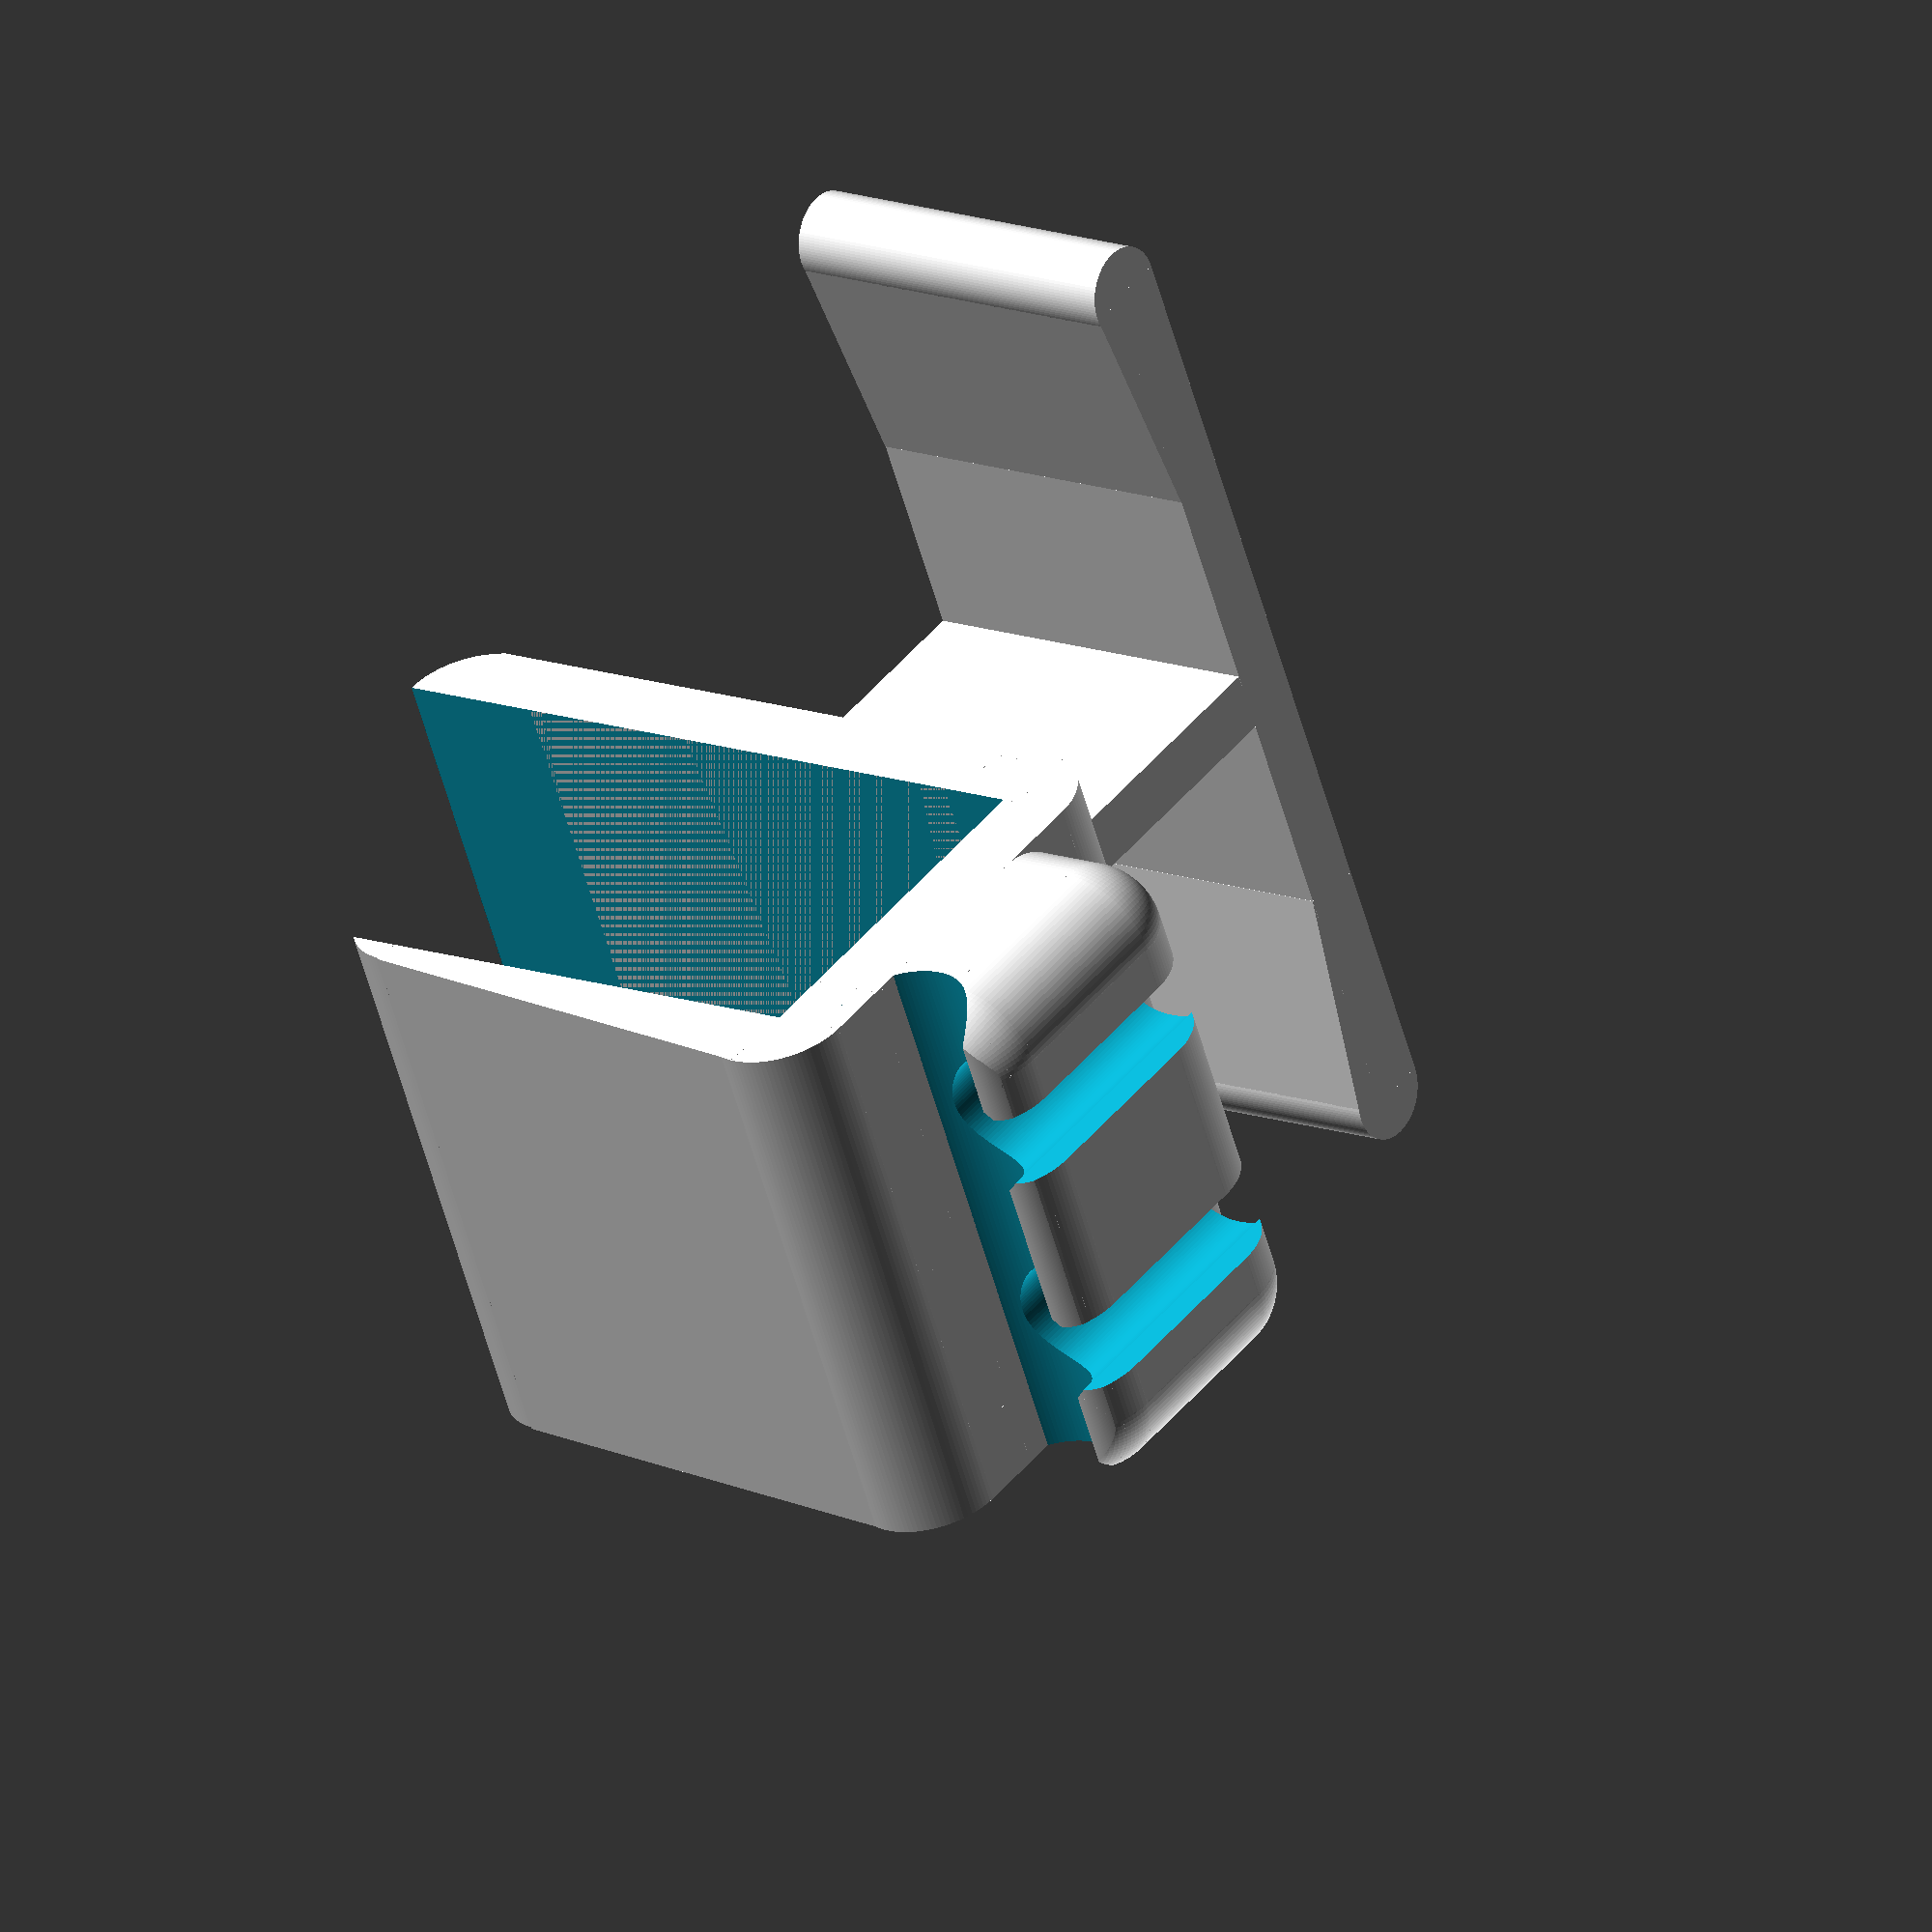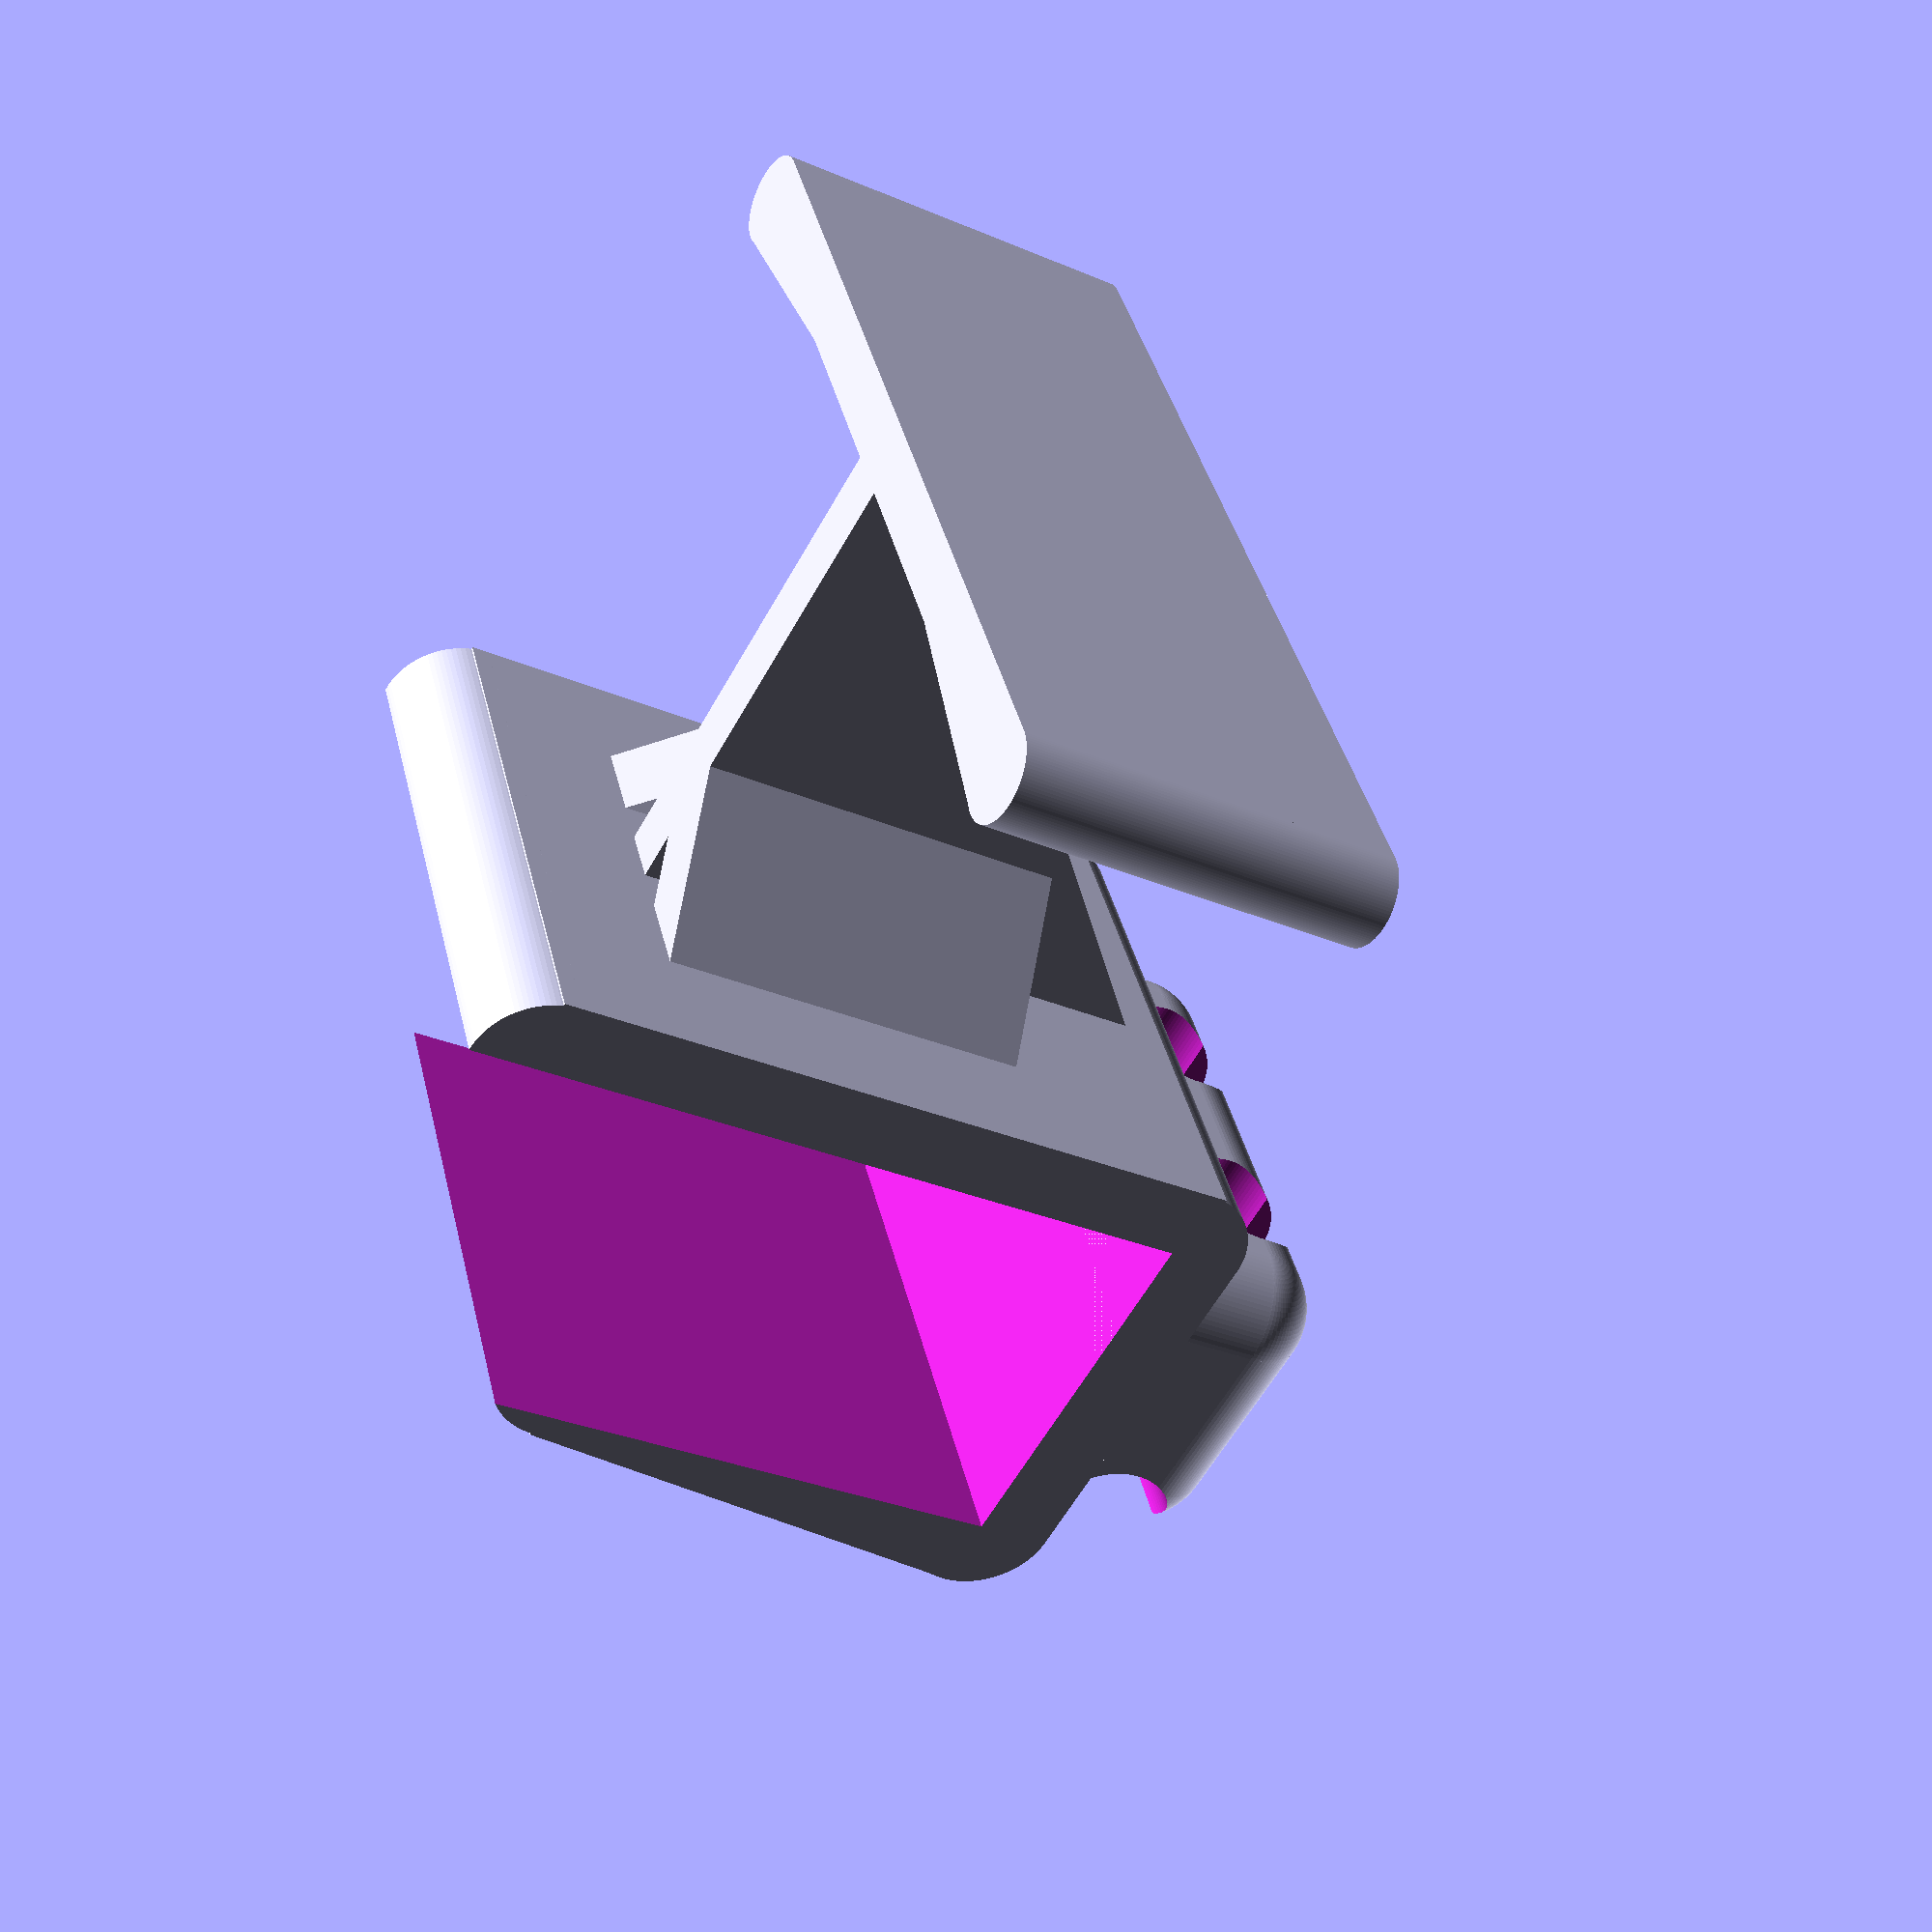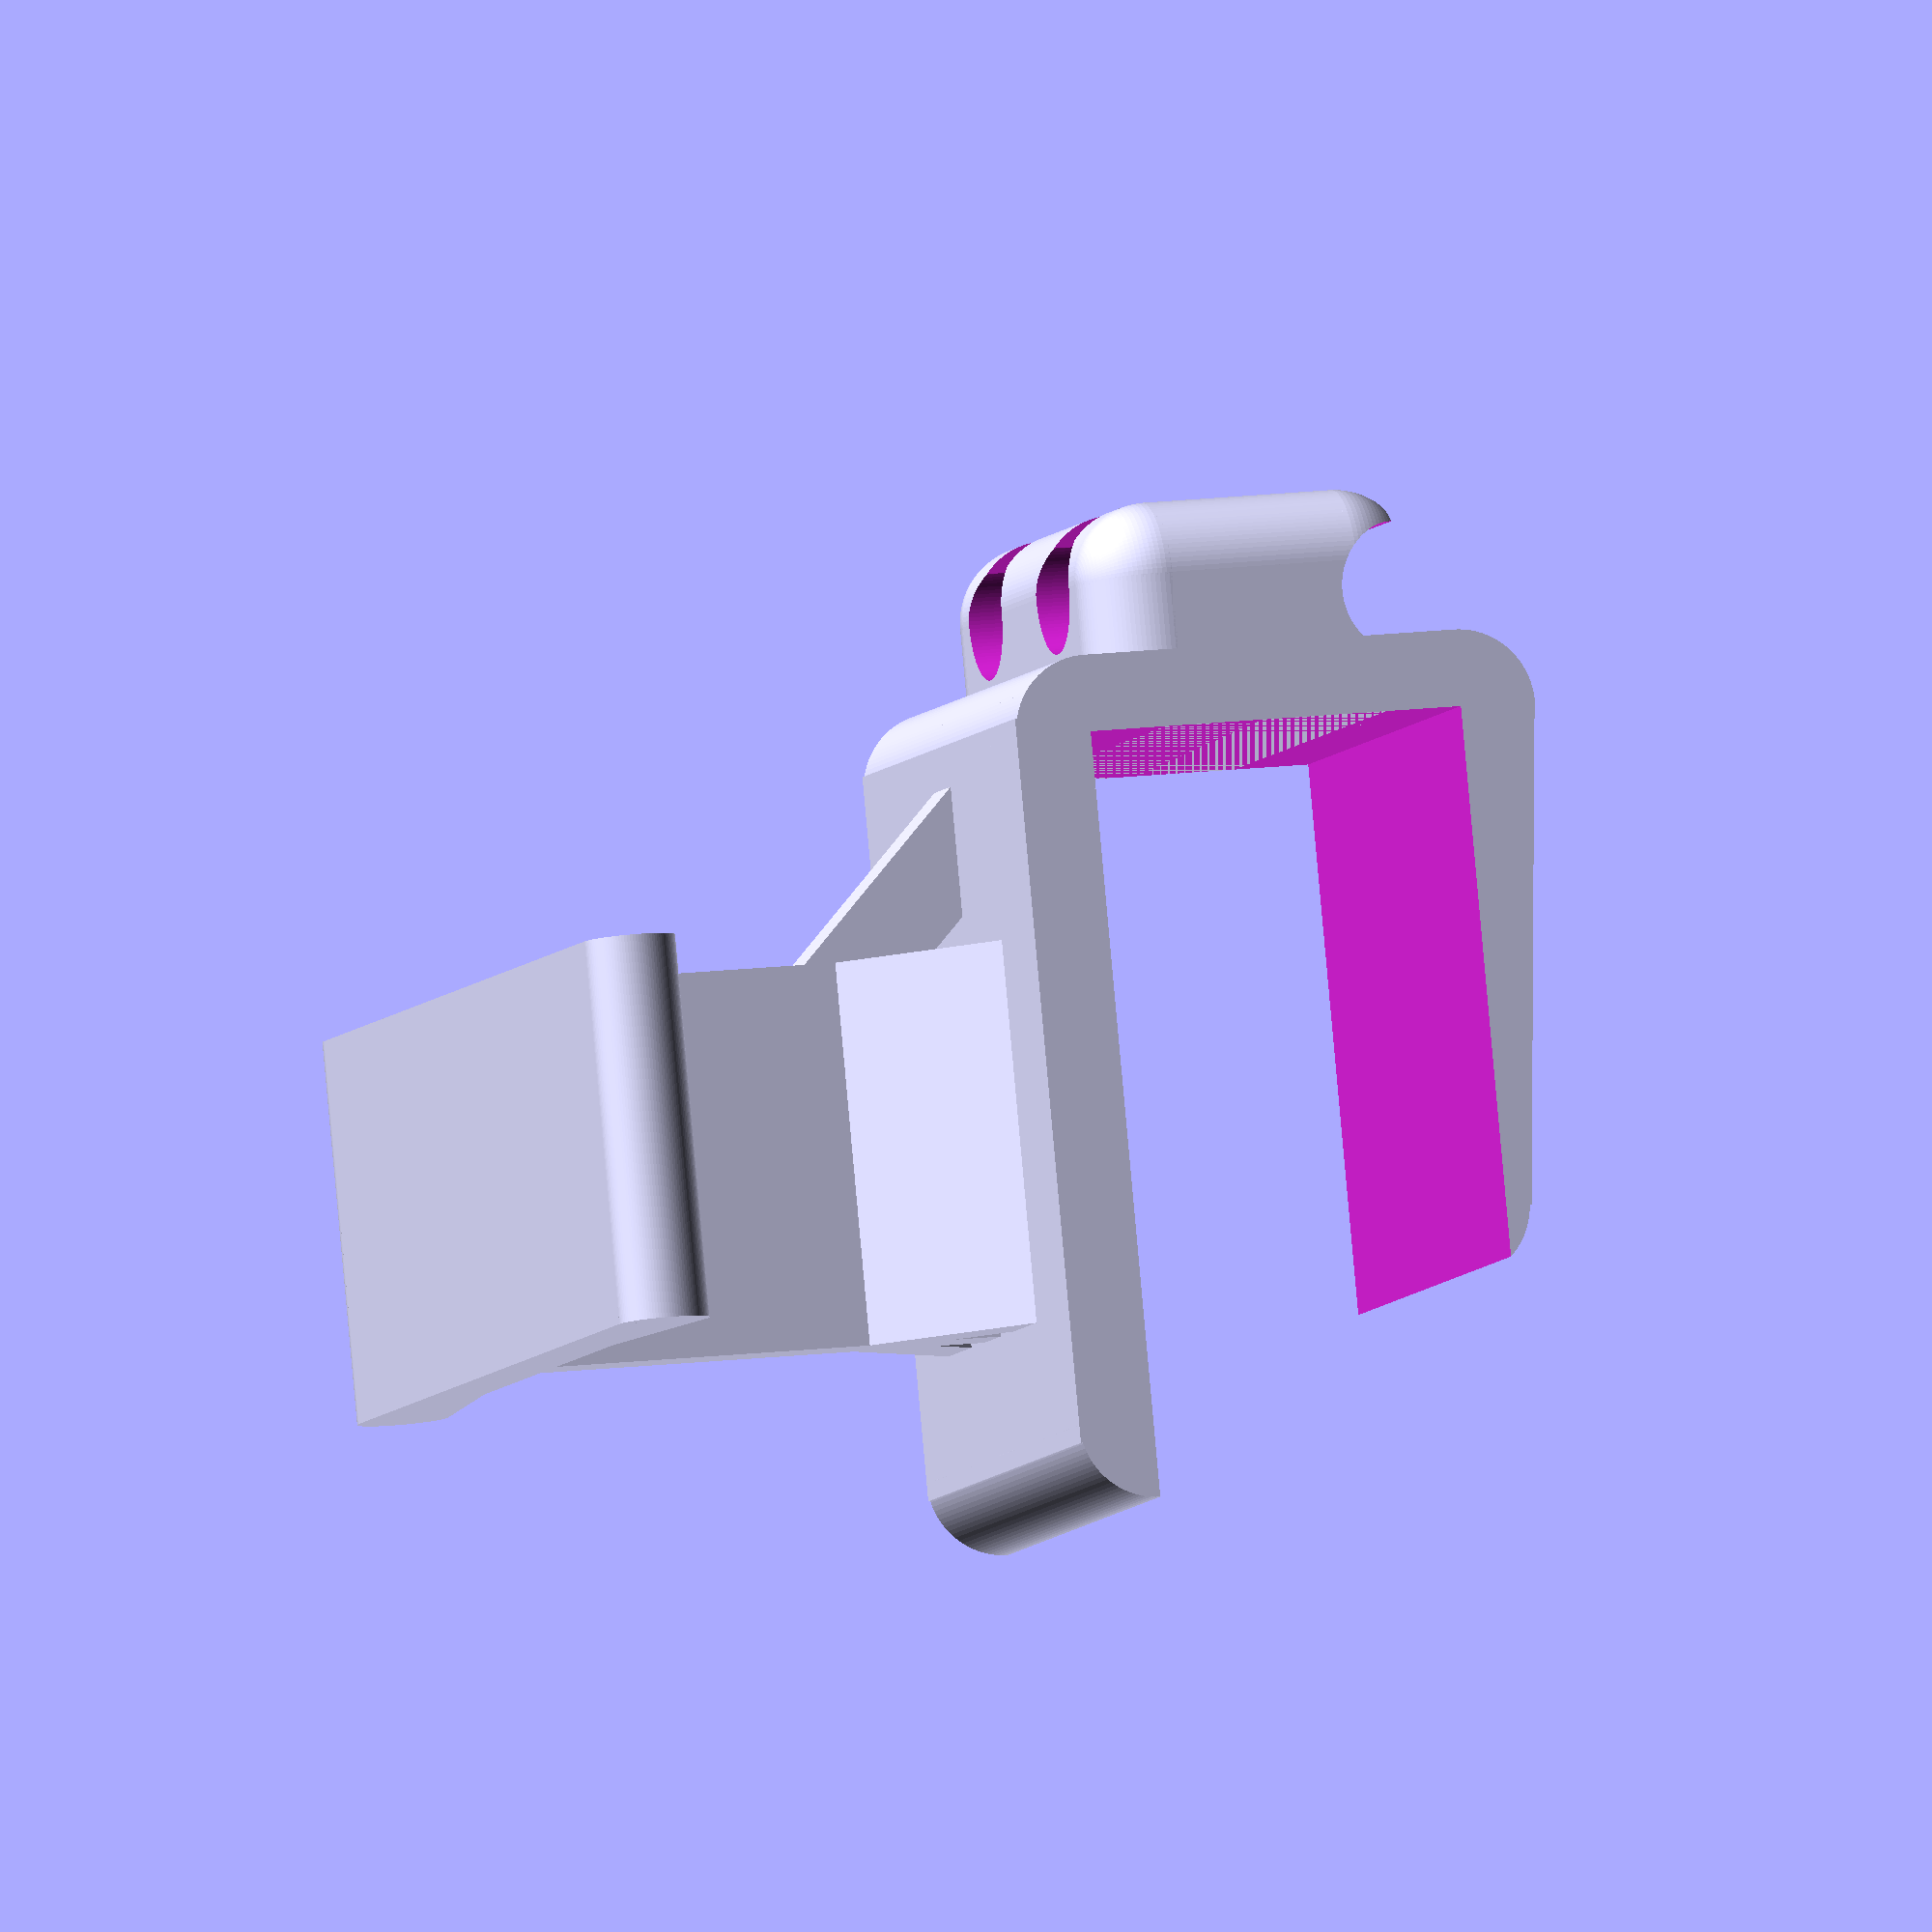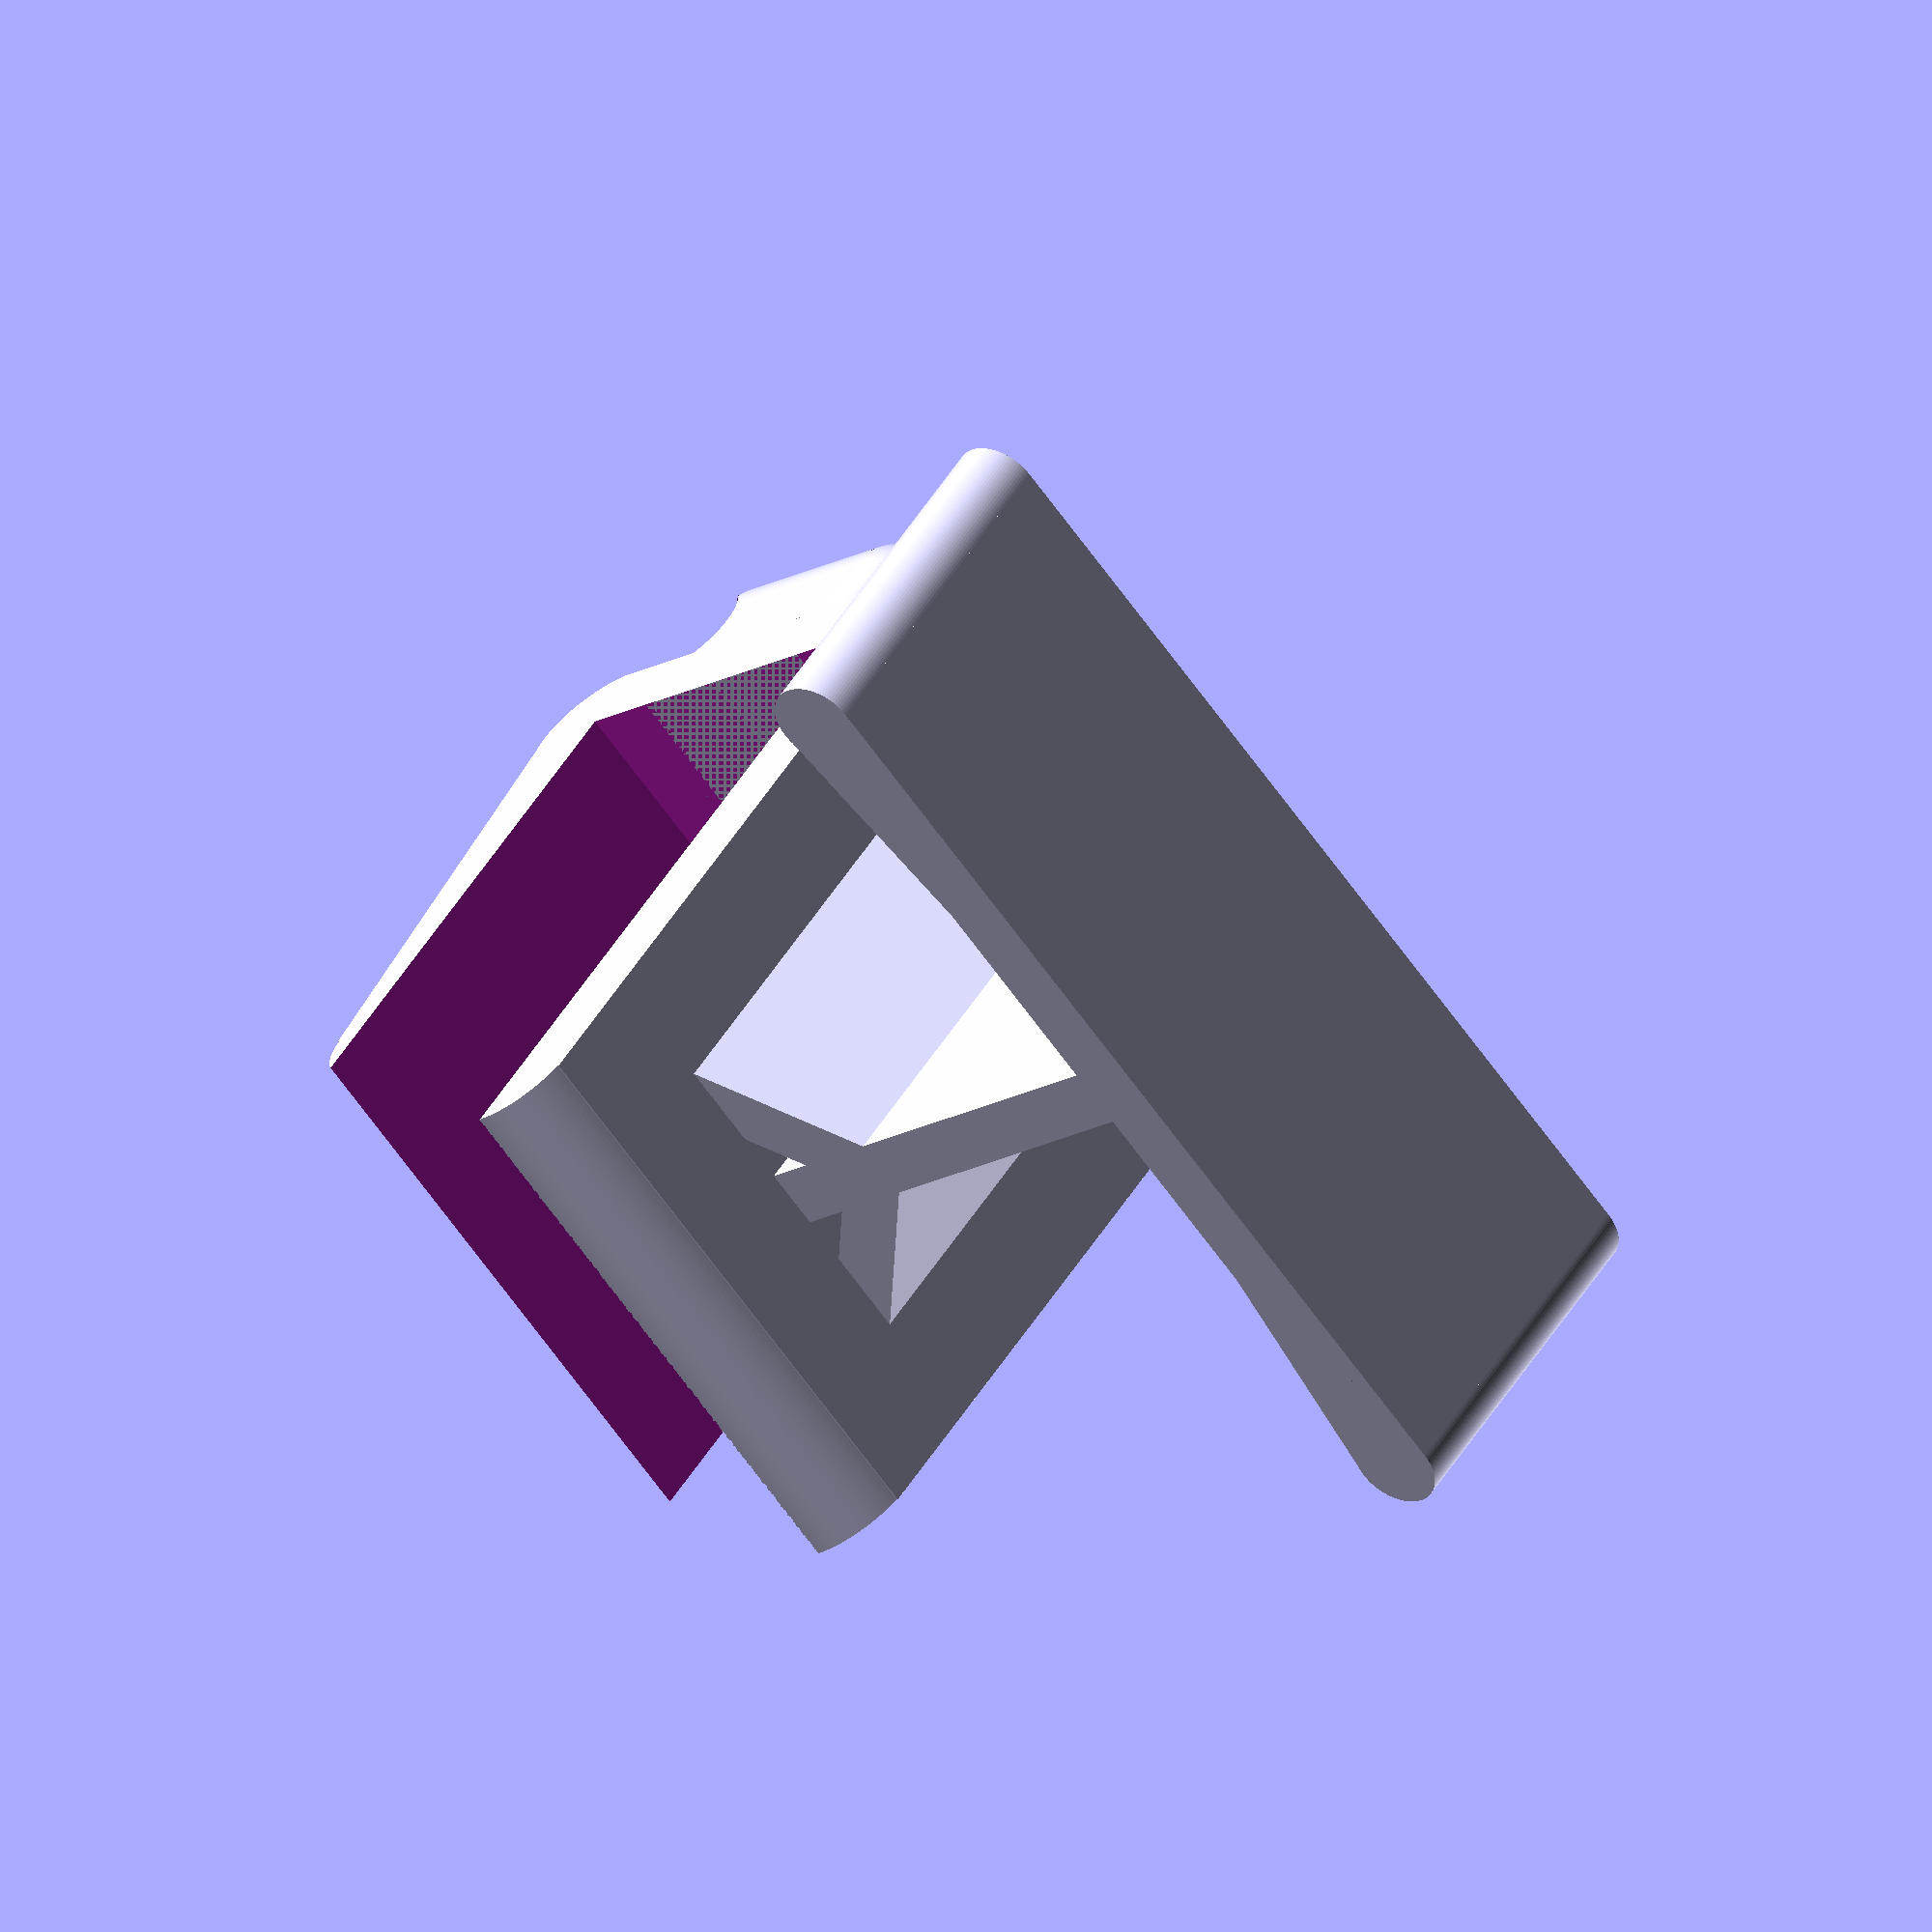
<openscad>
table_height = 25;

gripper_width = table_height*1.5;
gripper_length = table_height*2;
gripper_thickness = 5;

holder_height = 30;
holder_width = gripper_length/2;
holder_thickness = 4;

handle_length = 60+holder_thickness;
handle_thickness = 4;

module Table() {
	cube([500,gripper_length,table_height], center=true);
}

module Gripper() {
	// gripper top back angle
	translate([0,-gripper_length/2,table_height/2]) {
		rotate(90,[0,1,0]) {
			cylinder(h=gripper_width,d=gripper_thickness*2,center=true,$fn=100);
		}
	}

	// gripper bottom back angle
	translate([0,-gripper_length/2,-table_height/2]) {
		rotate(90,[0,1,0]) {
			cylinder(h=gripper_width,d=gripper_thickness*2,center=true,$fn=100);
		}
	}

	// gripper top front angle
	translate([0,gripper_length/4-gripper_thickness-0.2,table_height/2-gripper_thickness/2-gripper_thickness/5+0.1]) {
		rotate(90,[0,1,0]) {
			cylinder(h=gripper_width,d=gripper_thickness*2,center=true,$fn=100);
		}
	}

	// gripper bottom front angle
	translate([0,gripper_length/2-gripper_thickness,-table_height/2]) {
		rotate(90,[0,1,0]) {
			cylinder(h=gripper_width,d=gripper_thickness*2,center=true,$fn=100);
		}
	}

	// gripper top
	translate([0,-gripper_length/8-gripper_thickness/2,table_height/2+gripper_thickness/6]) {
		rotate(-gripper_thickness-0.7,[1,0,0]) {
			cube([gripper_width, 3*gripper_length/4-gripper_thickness, gripper_thickness], center=true);
		}
	}

	// gripper left
	translate([0,-gripper_length/2-gripper_thickness/2,0]) {
		rotate(90,[1,0,0]) {
			cube([gripper_width, table_height, gripper_thickness], center=true);
		}
	}

	// gripper bottom
	translate([0,-gripper_thickness/2,-table_height/2-gripper_thickness/2]) {
			cube([gripper_width, gripper_length-gripper_thickness/2-0.2, gripper_thickness], center=true);
	}
}

difference() {
	Gripper();
	Table();
}


// support
module Support() {
	translate([-holder_height/4+holder_thickness/2,0,-table_height/2-holder_height/4]) {
		rotate(45,[0,1,0]) {
			cube([holder_height/2, holder_width, holder_thickness], center=true);
		}
	}
}
Support();
rotate(180,[0,0,1]) {
	Support();
}

// support
module BackSupport() {
	rotate(90,[0,0,1]) {
		translate([-2*holder_width/3,0,-table_height/2-holder_height/4]) {
			rotate(45,[0,1,0]) {
				cube([holder_height/1.5, holder_thickness, holder_thickness*1.5], center=true);
			}
		}
	}
}

difference() {
	BackSupport();
	Table();
}

// holder
translate([0,0,-table_height/2-gripper_thickness-holder_height/2]) {
	rotate(90,[0,0,1]) {
		rotate(90,[1,0,0]) {
			cube([holder_width, holder_height, holder_thickness], center=true);
		}
	}
}

// holder handle endpoint
module HandleEndpoint() {
	translate([-handle_length/2,0,-table_height/2-gripper_thickness-holder_height+handle_thickness/4-handle_thickness/2]) {
		rotate(90,[1,0,0]) {
			cylinder(h=holder_width,d=handle_thickness*1.5,center=true,$fn=100);
		}
	}
	translate([-handle_length/2+handle_length/8,0,-table_height/2-gripper_thickness-holder_height+handle_thickness/4-handle_thickness/2]) {
		rotate(7,[0,1,0]) {
			cube([handle_length/4-0.2, holder_width, handle_thickness],center=true,$fn=100);
		}
	}
}
HandleEndpoint();
rotate(180,[0,0,1]) {
	HandleEndpoint();
}

// holder handles
translate([0,0,-table_height/2-gripper_thickness-holder_height-handle_thickness/2]) {
	rotate(90,[0,0,1]) {
		cube([holder_width, handle_length, handle_thickness], center=true);
	}
}

// next: cable holder
// inspired by: https://www.thingiverse.com/thing:3022893 (USB Cable Holder byjb20200606, CC-BY-NC)

cable_holder_thickness = 10;
cable_holder_height = table_height/2;
cable_holder_width = gripper_width-cable_holder_thickness;
hole_thickness = 8;

module cableHolderBody() {
	cube([cable_holder_width,cable_holder_thickness,cable_holder_height],center=true,$fn=100);
	// lower wing
	translate([0,0,-cable_holder_height/2]) {
		rotate(90,[0,1,0]) {
			cylinder(h=cable_holder_width,d=cable_holder_thickness,center=true,$fn=100);
		}
	}
	translate([0,cable_holder_thickness/4,-cable_holder_thickness/2]) {
		cube([cable_holder_width,cable_holder_thickness/2,cable_holder_height],center=true,$fn=100);
	}
	// left wing
	translate([-cable_holder_width/2,0,0]) {
		cylinder(h=cable_holder_height,d=cable_holder_thickness,center=true,$fn=100);
	}
	translate([-cable_holder_thickness/2,cable_holder_thickness/4,0]) {
		cube([cable_holder_width,cable_holder_thickness/2,cable_holder_height],center=true,$fn=100);
	}
	// right wing
	translate([cable_holder_width/2,0,0]) {
		cylinder(h=cable_holder_height,d=cable_holder_thickness,center=true,$fn=100);
	}
	translate([cable_holder_thickness/2,cable_holder_thickness/4,0]) {
		cube([cable_holder_width,cable_holder_thickness/2,cable_holder_height],center=true,$fn=100);
	}
	// rounded edges bottom
	translate([cable_holder_width/2,0,-cable_holder_height/2]) {
		sphere(cable_holder_thickness/2,$fn=100);
	}
	translate([cable_holder_width/2,cable_holder_thickness/4,-cable_holder_height/2]) {
		rotate(90,[1,0,0]) {
			cylinder(h=cable_holder_thickness/2,d=cable_holder_thickness,center=true, $fn=100);
		}
	}
	translate([-cable_holder_width/2,0,-cable_holder_height/2]) {
		sphere(cable_holder_thickness/2,$fn=100);
	}
	translate([-cable_holder_width/2,cable_holder_thickness/4,-cable_holder_height/2]) {
		rotate(90,[1,0,0]) {
			cylinder(h=cable_holder_thickness/2,d=cable_holder_thickness,center=true, $fn=100);
		}
	}
	// rounded edges top
	translate([cable_holder_width/2,0,cable_holder_height/2]) {
		sphere(cable_holder_thickness/2,$fn=100);
	}
	translate([cable_holder_width/2,cable_holder_thickness/4,cable_holder_height/2]) {
		rotate(90,[1,0,0]) {
			cylinder(h=cable_holder_thickness/2,d=cable_holder_thickness,center=true, $fn=100);
		}
	}
	translate([-cable_holder_width/2,0,cable_holder_height/2]) {
		sphere(cable_holder_thickness/2,$fn=100);
	}
	translate([-cable_holder_width/2,cable_holder_thickness/4,cable_holder_height/2]) {
		rotate(90,[1,0,0]) {
			cylinder(h=cable_holder_thickness/2,d=cable_holder_thickness,center=true, $fn=100);
		}
	}
	// upper wing
	translate([0,0,cable_holder_height/2]) {
		rotate(90,[0,1,0]) {
			cylinder(h=cable_holder_width,d=cable_holder_thickness,center=true,$fn=100);
		}
	}
	translate([0,cable_holder_thickness/4,cable_holder_thickness/2]) {
		cube([cable_holder_width,cable_holder_thickness/2,cable_holder_height],center=true,$fn=100);
	}
}

module cableHoles() {
	cylinder(h=cable_holder_height+cable_holder_thickness+5,d=hole_thickness,center=true, $fn=100);
	translate([0,-cable_holder_thickness/3,0]) {
	cube([hole_thickness/2+1,hole_thickness/2,cable_holder_height+cable_holder_thickness+5],center=true,$fn=100);
	}
}

module smoothie() {
	// smoothes the upper wing
	translate([0,-cable_holder_thickness/4,cable_holder_height/2+cable_holder_thickness/12]) {
		rotate(90,[0,1,0]) {
			cylinder(h=cable_holder_width+cable_holder_thickness+5, d=cable_holder_thickness/2, center=true, $fn=200);
		}
	}
	translate([0,0,-cable_holder_height/3]) {
		cube([cable_holder_width+cable_holder_thickness+5, cable_holder_width, cable_holder_height*2], center=true);
	}
}

module cableHolder() {
	intersection(){
		difference() {
			cableHolderBody();
			translate([-cable_holder_width*0.3,0,0]) {
				cableHoles();
			}
			translate([cable_holder_width*0.3,0,0]) {
				cableHoles();
			}
			// upper cable canyon
			translate([0,cable_holder_thickness*0.2,cable_holder_height/2+cable_holder_thickness*0.35]) {
				rotate(90,[0,1,0]) {
					cylinder(h=cable_holder_width+cable_holder_thickness+5,d=cable_holder_thickness*0.9,center=true, $fn=100);
				}
			}
		}
		smoothie();
	}
}

translate([0,-gripper_length/2-gripper_thickness-cable_holder_thickness/2,0]) {
	cableHolder();
}
</openscad>
<views>
elev=136.0 azim=70.8 roll=144.4 proj=o view=solid
elev=58.6 azim=104.7 roll=151.1 proj=p view=solid
elev=346.4 azim=198.9 roll=253.8 proj=o view=solid
elev=16.7 azim=140.9 roll=139.1 proj=o view=solid
</views>
